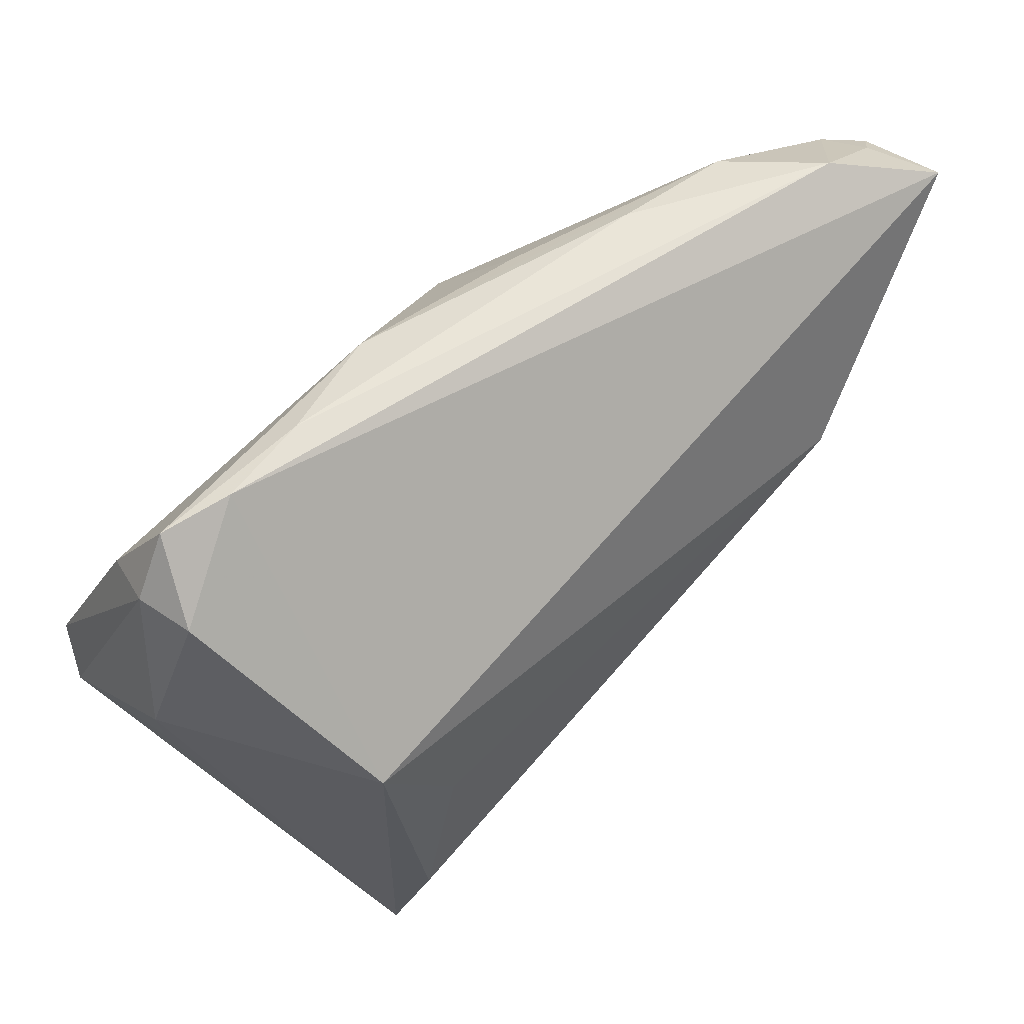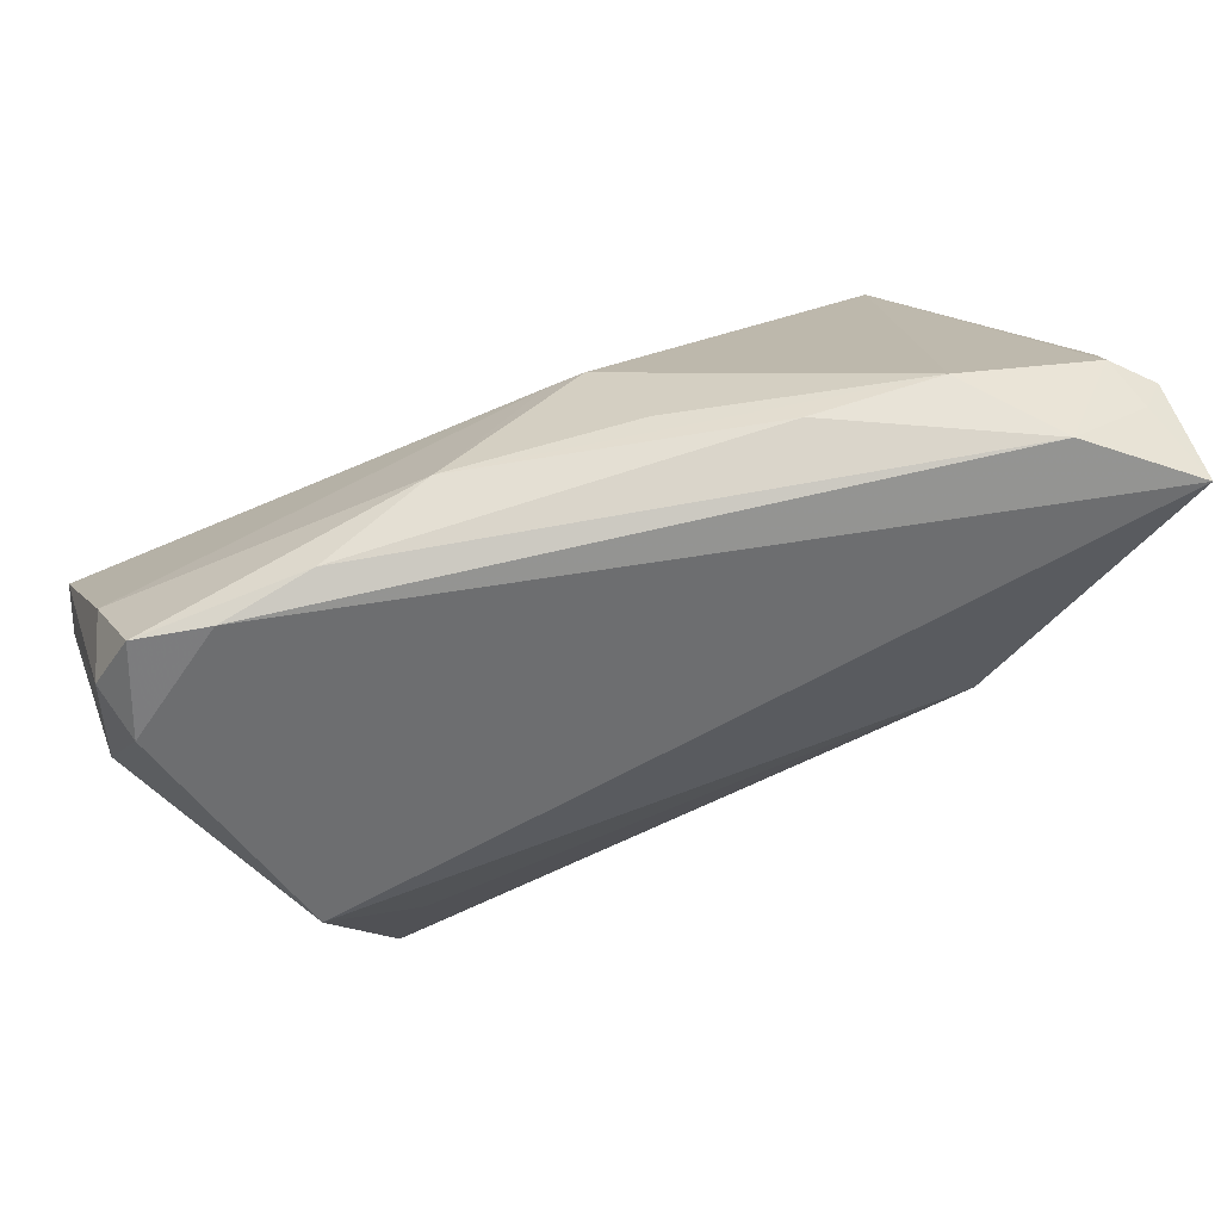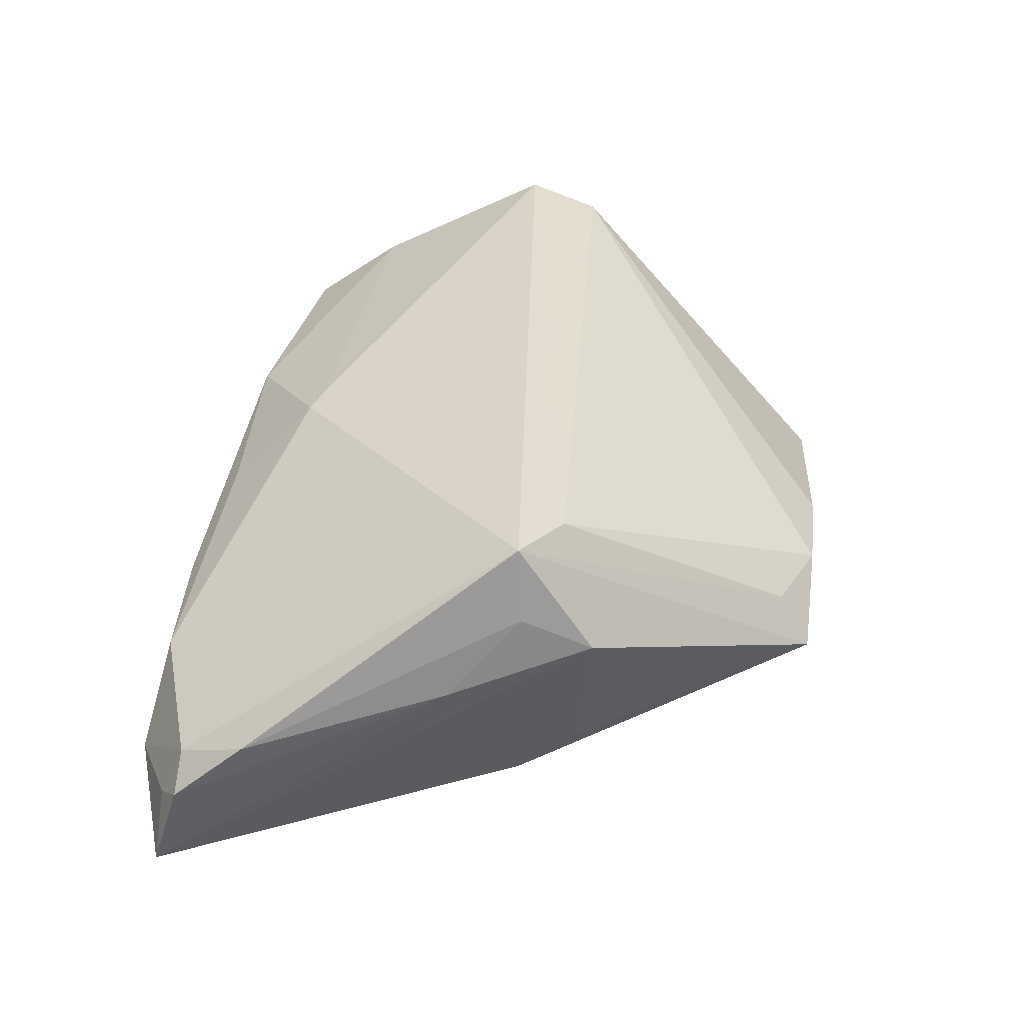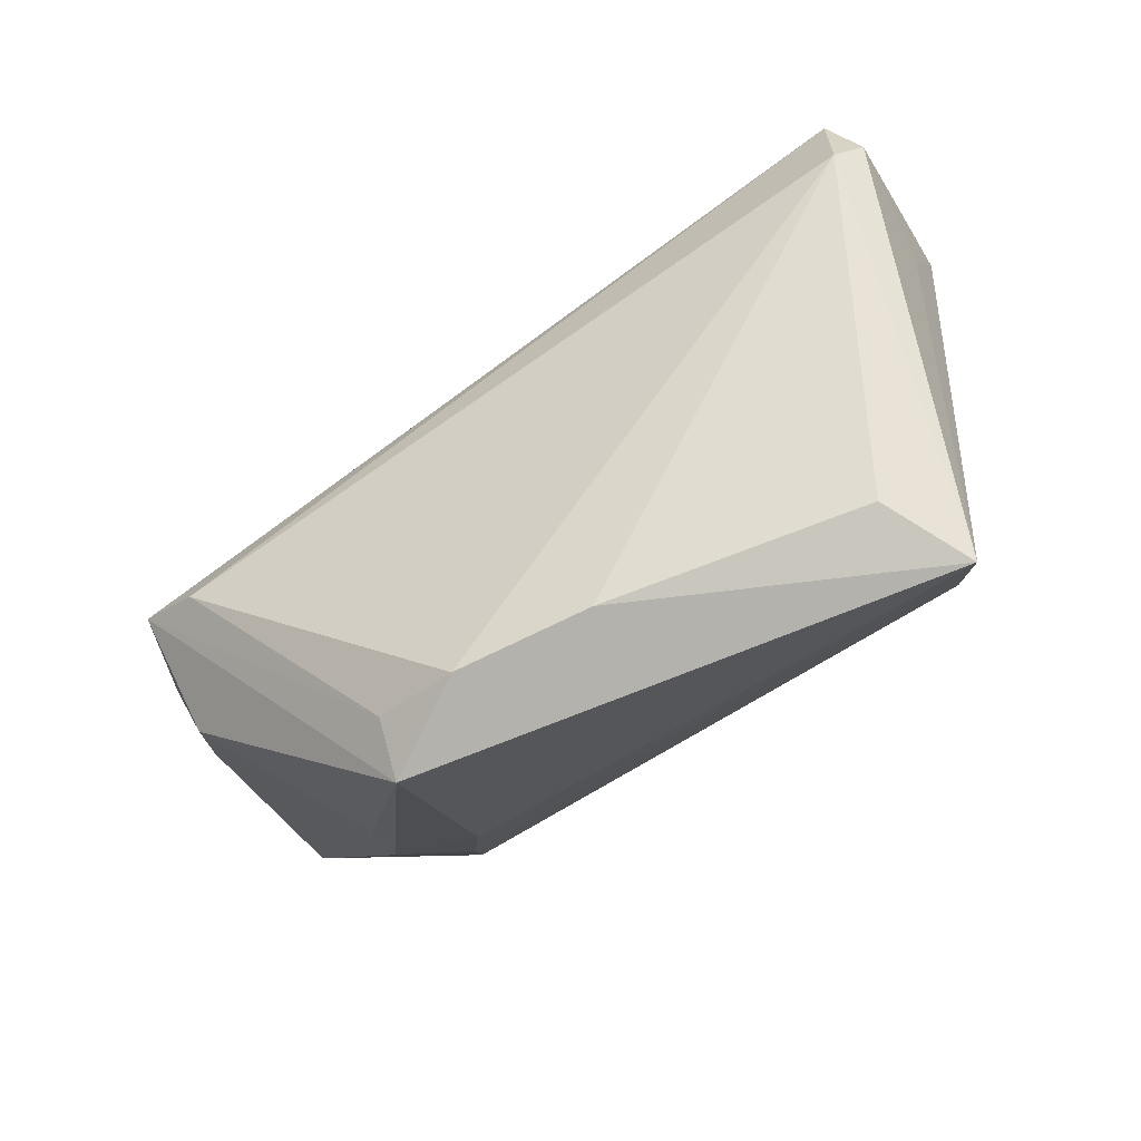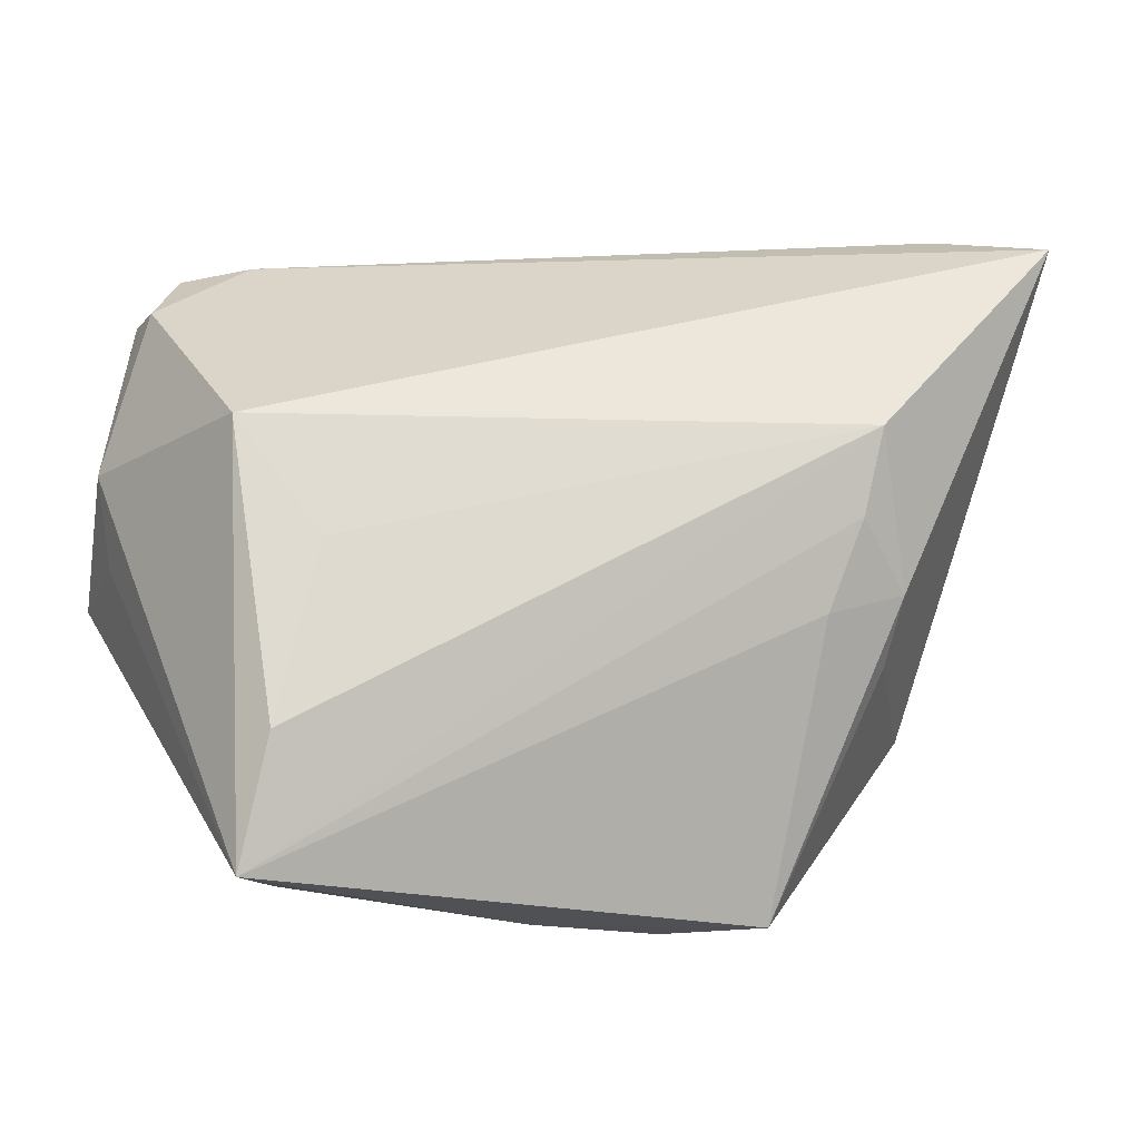
<metadata>
{"format":"obj","ext":"obj","renderer":"f3d","projection":"perspective","resolution":1024,"background":"white","views":[{"elev":56.0,"azim":135.9,"up":"+Y"},{"elev":76.9,"azim":157.3,"up":"+Y"},{"elev":35.2,"azim":-82.2,"up":"+Z"},{"elev":-79.4,"azim":35.5,"up":"+Y"},{"elev":-19.6,"azim":169.0,"up":"+Y"}]}
</metadata>
<code>
v -0.0486 -0.0002588 0.005925
v 0.04346 0.03377 0.006831
v -0.03598 -0.01427 -0.009501
v 0.02792 -0.007334 -0.02113
v -0.006768 0.02442 0.01741
v -0.0131 -0.04236 0.004524
v -0.04421 0.03895 -0.01028
v -0.03677 -0.01257 0.02341
v 0.04673 0.02602 -0.0005109
v 0.03529 0.03525 0.004596
v -0.03237 0.008731 -0.02412
v 0.05174 -0.003652 0.01996
v -0.002913 0.02313 0.01781
v -0.05324 0.03408 -0.009205
v -0.04391 -0.01689 0.01111
v 0.01147 0.03512 0.01031
v 0.04587 0.0233 0.01377
v 0.03045 -0.04094 -0.005961
v -0.03664 0.03671 0.0003402
v -0.05438 0.02331 -0.000188
v -0.02229 0.0376 0.001463
v 0.03242 -0.0281 -0.02066
v 0.04836 -0.00709 0.02141
v 0.03491 -0.04238 -0.01624
v -0.05259 0.03122 -0.002832
v 0.04981 0.001879 0.02378
v -0.04532 -0.008669 0.01533
v -0.02231 -0.03863 0.004442
v 0.04823 0.02684 0.005943
v 0.02469 0.03627 0.005959
v -0.03707 -0.007374 -0.0146
v -0.04322 -0.008068 0.02378
v -0.03069 -0.0009281 -0.02105
v 0.05147 0.007101 0.003423
v 0.002012 -0.04238 0.001871
v 0.03782 0.006019 -0.02042
v 0.04948 -0.003011 0.006237
v -0.05603 0.03156 -0.006984
v -0.009761 0.0343 0.007949
v -0.02413 -0.04238 -0.001351
v -0.02733 -0.0111 -0.01756
v -0.05544 0.03513 -0.01836
f 40 24 35
f 41 24 40
f 40 31 41
f 40 32 15
f 11 31 42
f 31 15 42
f 18 35 24
f 40 35 6
f 33 31 11
f 33 41 31
f 11 24 33
f 24 41 33
f 27 15 32
f 3 31 40
f 40 15 3
f 3 15 31
f 38 42 1
f 1 42 15
f 15 27 1
f 12 24 37
f 37 34 12
f 24 34 37
f 22 24 11
f 11 4 22
f 11 42 36
f 36 4 11
f 36 22 4
f 36 34 24
f 24 22 36
f 23 24 12
f 23 18 24
f 35 18 23
f 12 26 23
f 23 6 35
f 28 32 40
f 40 6 28
f 32 19 25
f 14 42 38
f 38 25 14
f 42 14 7
f 7 25 19
f 7 14 25
f 2 16 17
f 10 36 42
f 42 7 10
f 2 17 29
f 29 17 26
f 12 34 29
f 29 26 12
f 32 28 8
f 8 28 6
f 6 23 8
f 8 26 32
f 8 23 26
f 20 25 38
f 32 25 20
f 20 27 32
f 38 1 20
f 20 1 27
f 16 19 39
f 16 39 5
f 5 39 19
f 5 19 32
f 21 19 16
f 21 7 19
f 9 10 2
f 36 10 9
f 2 29 9
f 34 36 9
f 9 29 34
f 13 17 16
f 16 5 13
f 26 17 13
f 32 26 13
f 13 5 32
f 30 21 16
f 30 16 2
f 2 10 30
f 30 10 7
f 7 21 30

</code>
